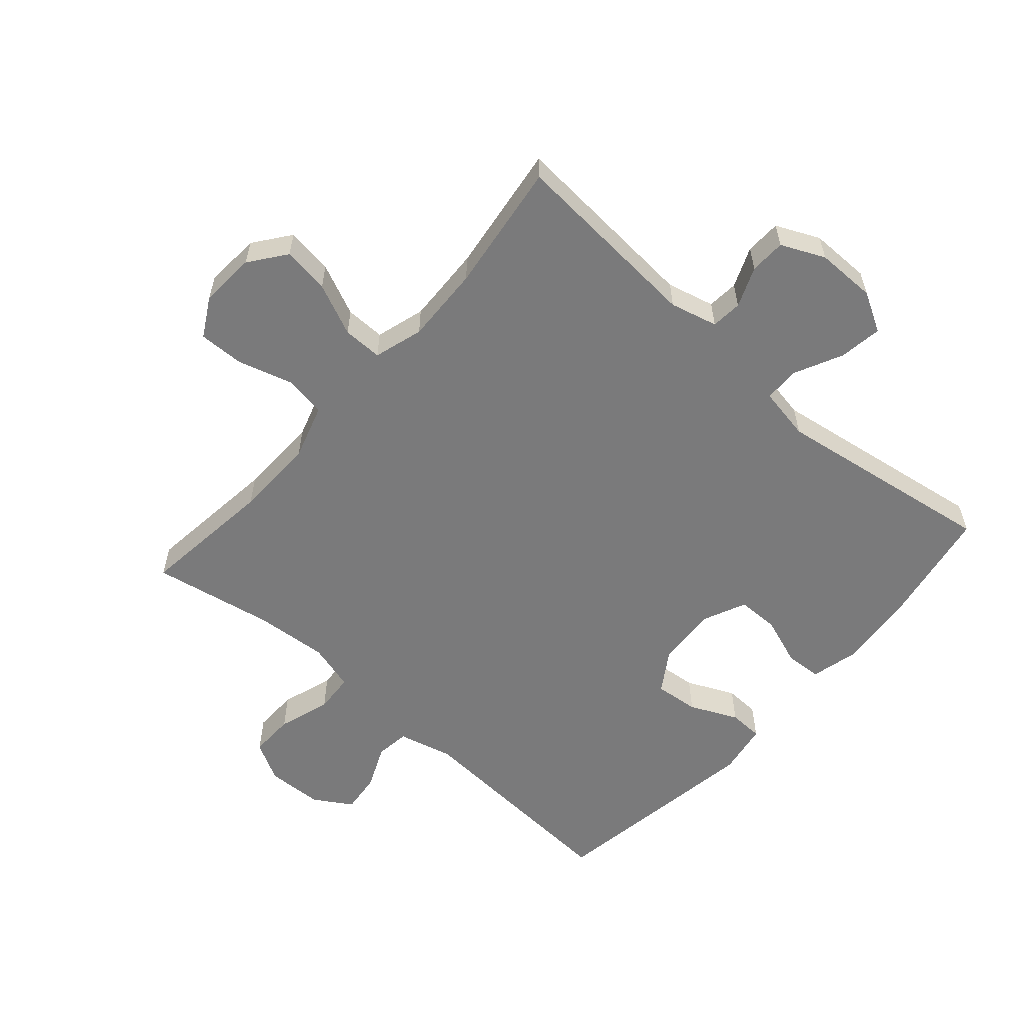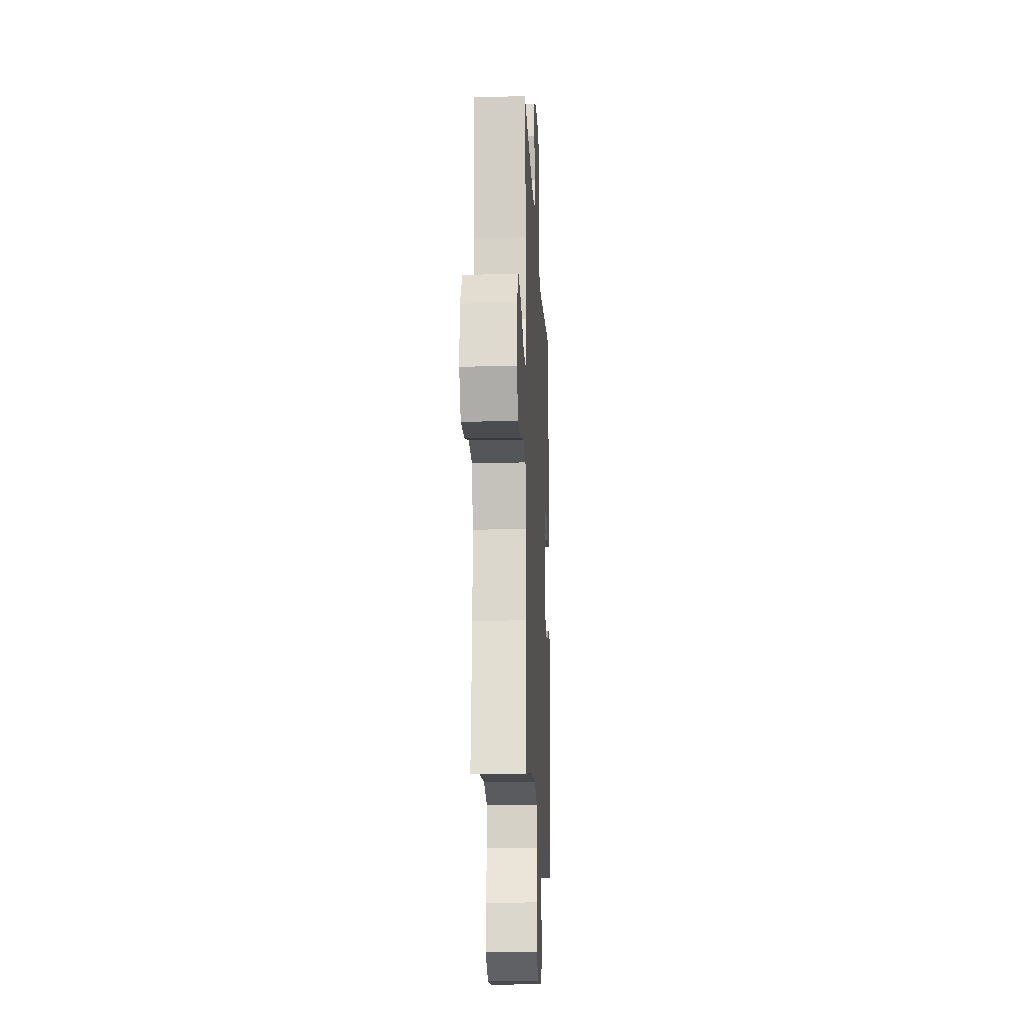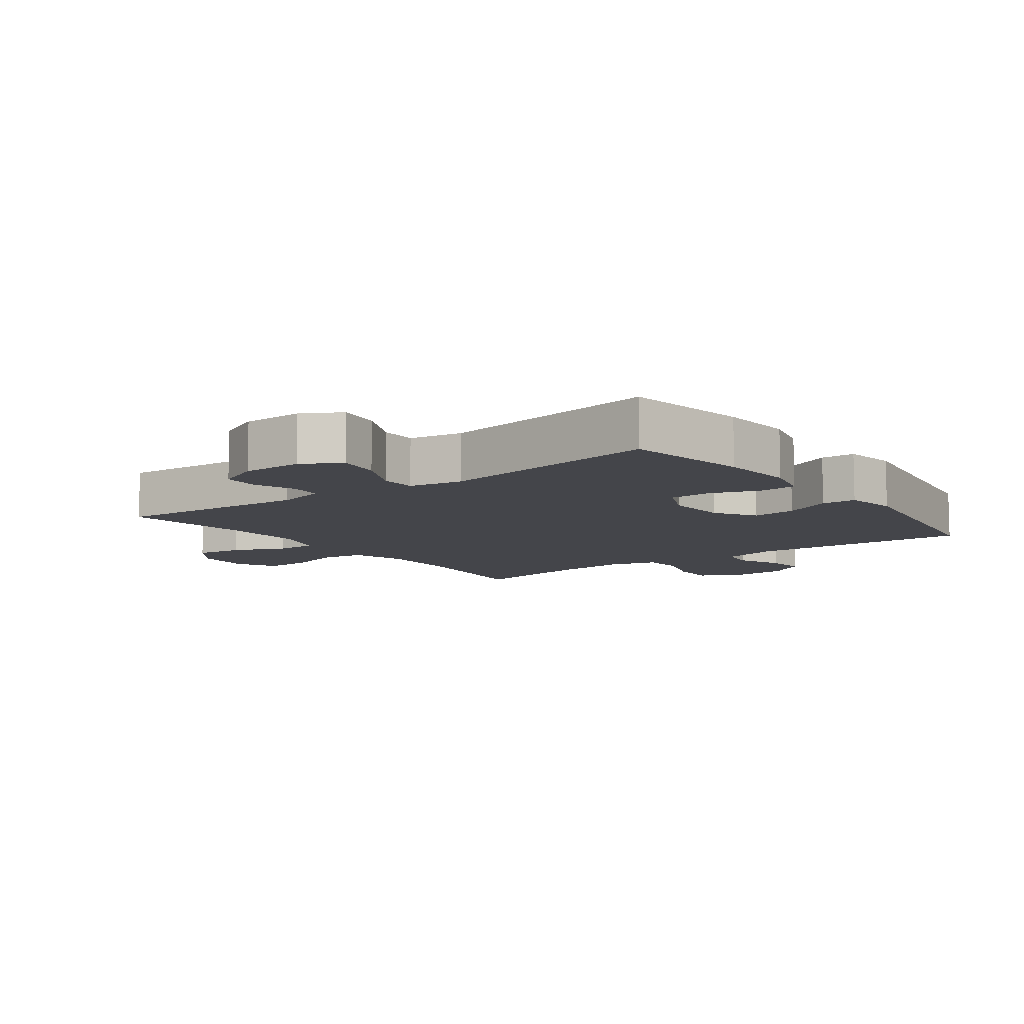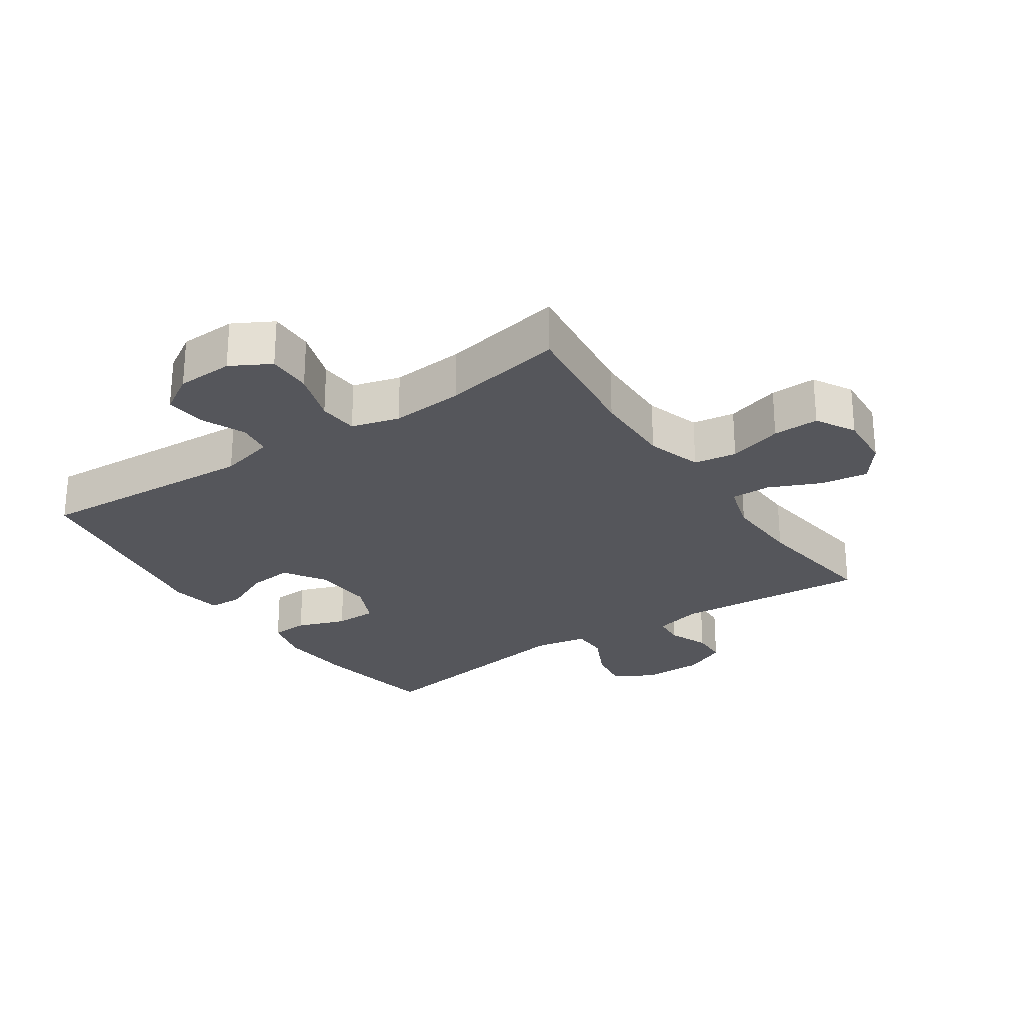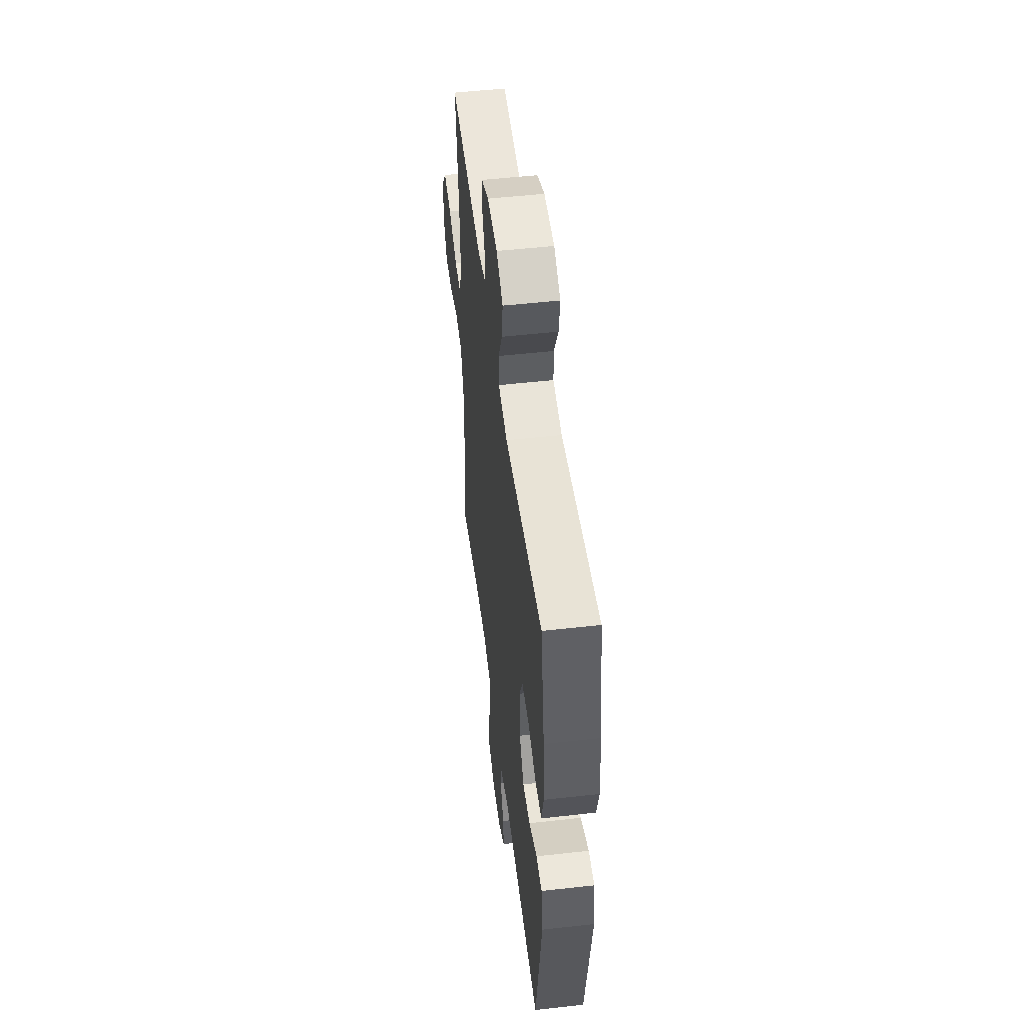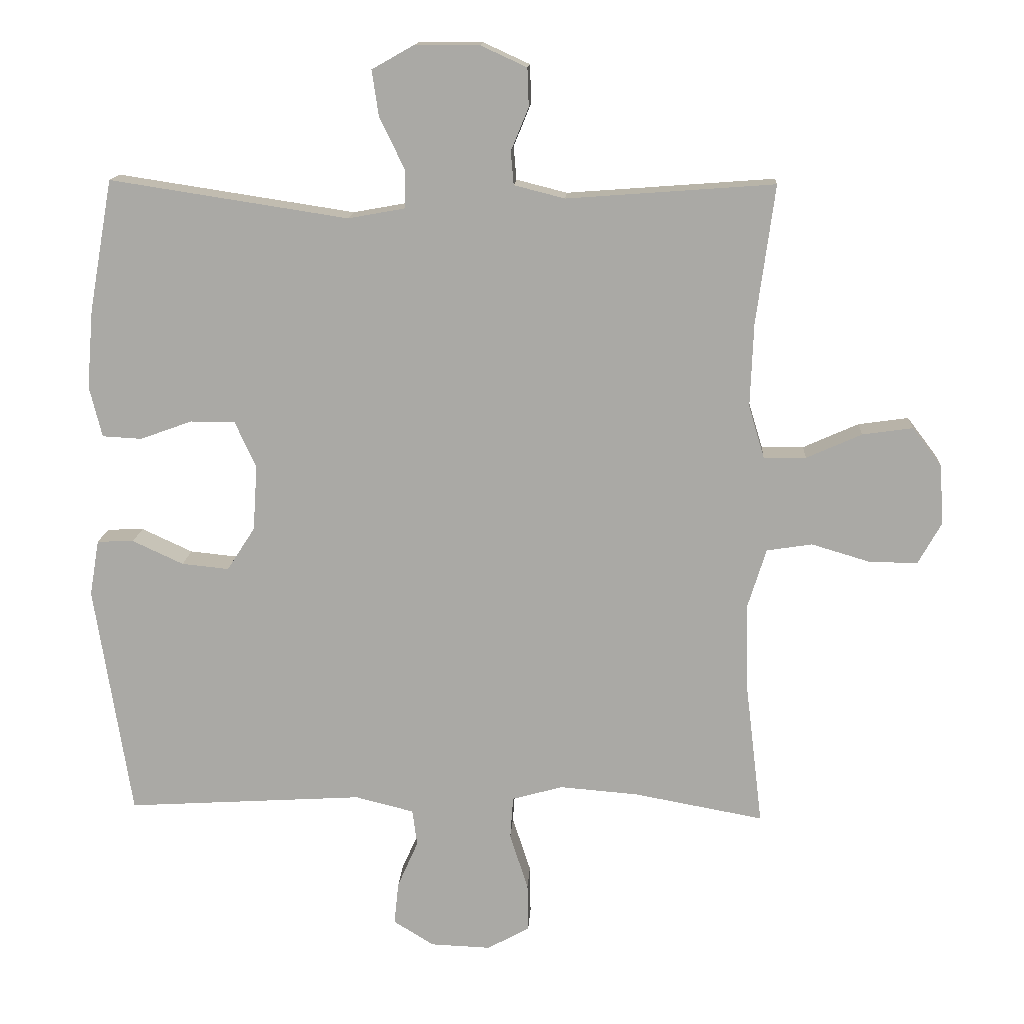
<metadata>
{"format":"obj","ext":"obj","renderer":"f3d","projection":"perspective","resolution":1024,"background":"white","views":[{"elev":-58.1,"azim":-41.3,"up":"+Y"},{"elev":-16.6,"azim":-87.3,"up":"+Z"},{"elev":-9.3,"azim":36.6,"up":"+Y"},{"elev":-26.3,"azim":-145.9,"up":"+Y"},{"elev":51.1,"azim":83.0,"up":"+Z"},{"elev":14.1,"azim":-176.7,"up":"+Z"}]}
</metadata>
<code>
o path6698
v 0.1659 0.0375 0.4486
v 0.07973 0.0375 0.4642
v 0.07884 0.0375 0.5218
v 0.117 0.0375 0.6002
v 0.1272 0.0375 0.6694
v 0.06365 0.0375 0.7053
v -0.03381 0.0375 0.7055
v -0.1041 0.0375 0.6733
v -0.1061 0.0375 0.6154
v -0.07943 0.0375 0.5503
v -0.0838 0.0375 0.5001
v -0.1606 0.0375 0.4806
v -0.4752 0.0375 0.5039
v -0.4469 0.0375 0.2929
v -0.4419 0.0375 0.1676
v -0.4659 0.0375 0.08792
v -0.5299 0.0375 0.08857
v -0.6139 0.0375 0.1259
v -0.69 0.0375 0.1367
v -0.7345 0.0375 0.07809
v -0.7403 0.0375 -0.01204
v -0.7047 0.0375 -0.07544
v -0.6305 0.0375 -0.07372
v -0.5433 0.0375 -0.04779
v -0.4744 0.0375 -0.05843
v -0.4466 0.0375 -0.1473
v -0.4492 0.0375 -0.2793
v -0.4752 0.0375 -0.498
v -0.2781 0.0375 -0.4617
v -0.1601 0.0375 -0.4522
v -0.08301 0.0375 -0.4735
v -0.07849 0.0375 -0.538
v -0.1061 0.0375 -0.6225
v -0.1075 0.0375 -0.6953
v -0.04335 0.0375 -0.7305
v 0.04802 0.0375 -0.7268
v 0.109 0.0375 -0.6889
v 0.1023 0.0375 -0.6246
v 0.07093 0.0375 -0.5535
v 0.07815 0.0375 -0.4986
v 0.1673 0.0375 -0.4764
v 0.5265 0.0375 -0.498
v 0.5821 0.0375 -0.1452
v 0.5678 0.0375 -0.06036
v 0.5123 0.0375 -0.05852
v 0.435 0.0375 -0.09417
v 0.3635 0.0375 -0.1015
v 0.3211 0.0375 -0.03574
v 0.3146 0.0375 0.06285
v 0.3466 0.0375 0.133
v 0.4143 0.0375 0.1336
v 0.493 0.0375 0.1052
v 0.5528 0.0375 0.1085
v 0.5718 0.0375 0.1856
v 0.562 0.0375 0.3046
v 0.5265 0.0375 0.5039
v 0.1659 -0.0375 0.4486
v 0.07973 -0.0375 0.4642
v 0.07884 -0.0375 0.5218
v 0.117 -0.0375 0.6002
v 0.1272 -0.0375 0.6694
v 0.06365 -0.0375 0.7053
v -0.03381 -0.0375 0.7055
v -0.1041 -0.0375 0.6733
v -0.1061 -0.0375 0.6154
v -0.07943 -0.0375 0.5503
v -0.0838 -0.0375 0.5001
v -0.1606 -0.0375 0.4806
v -0.4752 -0.0375 0.5039
v -0.4469 -0.0375 0.2929
v -0.4419 -0.0375 0.1676
v -0.4659 -0.0375 0.08792
v -0.5299 -0.0375 0.08857
v -0.6139 -0.0375 0.1259
v -0.69 -0.0375 0.1367
v -0.7345 -0.0375 0.07809
v -0.7403 -0.0375 -0.01204
v -0.7047 -0.0375 -0.07544
v -0.6305 -0.0375 -0.07372
v -0.5433 -0.0375 -0.04779
v -0.4744 -0.0375 -0.05843
v -0.4466 -0.0375 -0.1473
v -0.4492 -0.0375 -0.2793
v -0.4752 -0.0375 -0.498
v -0.2781 -0.0375 -0.4617
v -0.1601 -0.0375 -0.4522
v -0.08301 -0.0375 -0.4735
v -0.07849 -0.0375 -0.538
v -0.1061 -0.0375 -0.6225
v -0.1075 -0.0375 -0.6953
v -0.04335 -0.0375 -0.7305
v 0.04802 -0.0375 -0.7268
v 0.109 -0.0375 -0.6889
v 0.1023 -0.0375 -0.6246
v 0.07093 -0.0375 -0.5535
v 0.07815 -0.0375 -0.4986
v 0.1673 -0.0375 -0.4764
v 0.5265 -0.0375 -0.498
v 0.5821 -0.0375 -0.1452
v 0.5678 -0.0375 -0.06036
v 0.5123 -0.0375 -0.05852
v 0.435 -0.0375 -0.09417
v 0.3635 -0.0375 -0.1015
v 0.3211 -0.0375 -0.03574
v 0.3146 -0.0375 0.06285
v 0.3466 -0.0375 0.133
v 0.4143 -0.0375 0.1336
v 0.493 -0.0375 0.1052
v 0.5528 -0.0375 0.1085
v 0.5718 -0.0375 0.1856
v 0.562 -0.0375 0.3046
v 0.5265 -0.0375 0.5039
v -0.7345 0.0375 0.07809
v -0.7403 0.0375 -0.01204
v -0.7047 0.0375 -0.07544
v -0.7047 0.0375 -0.07544
v -0.69 0.0375 0.1367
v -0.69 0.0375 0.1367
v -0.6305 0.0375 -0.07372
v -0.6139 0.0375 0.1259
v -0.5433 0.0375 -0.04779
v -0.5299 0.0375 0.08857
v -0.4744 0.0375 -0.05843
v -0.4744 0.0375 -0.05843
v -0.4659 0.0375 0.08792
v -0.4659 0.0375 0.08792
v -0.4466 0.0375 -0.1473
v -0.4419 0.0375 0.1676
v -0.4492 0.0375 -0.2793
v -0.4752 0.0375 -0.498
v -0.4752 0.0375 -0.498
v -0.4752 0.0375 0.5039
v -0.4752 0.0375 0.5039
v -0.4469 0.0375 0.2929
v -0.2781 0.0375 -0.4617
v -0.1606 0.0375 0.4806
v -0.1601 0.0375 -0.4522
v -0.0838 0.0375 0.5001
v -0.0838 0.0375 0.5001
v -0.08301 0.0375 -0.4735
v -0.08301 0.0375 -0.4735
v -0.1061 0.0375 -0.6225
v -0.1075 0.0375 -0.6953
v -0.1075 0.0375 -0.6953
v -0.04335 0.0375 -0.7305
v -0.07849 0.0375 -0.538
v -0.1041 0.0375 0.6733
v -0.1041 0.0375 0.6733
v -0.1061 0.0375 0.6154
v -0.07943 0.0375 0.5503
v -0.03381 0.0375 0.7055
v 0.04802 0.0375 -0.7268
v 0.06365 0.0375 0.7053
v 0.109 0.0375 -0.6889
v 0.109 0.0375 -0.6889
v 0.1272 0.0375 0.6694
v 0.1272 0.0375 0.6694
v 0.07093 0.0375 -0.5535
v 0.07815 0.0375 -0.4986
v 0.07815 0.0375 -0.4986
v 0.1023 0.0375 -0.6246
v 0.07973 0.0375 0.4642
v 0.07973 0.0375 0.4642
v 0.07884 0.0375 0.5218
v 0.1673 0.0375 -0.4764
v 0.117 0.0375 0.6002
v 0.1659 0.0375 0.4486
v 0.3211 0.0375 -0.03574
v 0.3146 0.0375 0.06285
v 0.3466 0.0375 0.133
v 0.3466 0.0375 0.133
v 0.3635 0.0375 -0.1015
v 0.3635 0.0375 -0.1015
v 0.4143 0.0375 0.1336
v 0.435 0.0375 -0.09417
v 0.493 0.0375 0.1052
v 0.5123 0.0375 -0.05852
v 0.5528 0.0375 0.1085
v 0.5528 0.0375 0.1085
v 0.5265 0.0375 0.5039
v 0.5265 0.0375 0.5039
v 0.5265 0.0375 -0.498
v 0.5265 0.0375 -0.498
v 0.5678 0.0375 -0.06036
v 0.5678 0.0375 -0.06036
v 0.562 0.0375 0.3046
v 0.5718 0.0375 0.1856
v 0.5821 0.0375 -0.1452
v -0.7345 -0.0375 0.07809
v -0.7403 -0.0375 -0.01204
v -0.7047 -0.0375 -0.07544
v -0.7047 -0.0375 -0.07544
v -0.69 -0.0375 0.1367
v -0.69 -0.0375 0.1367
v -0.6305 -0.0375 -0.07372
v -0.6139 -0.0375 0.1259
v -0.5433 -0.0375 -0.04779
v -0.5299 -0.0375 0.08857
v -0.4744 -0.0375 -0.05843
v -0.4744 -0.0375 -0.05843
v -0.4659 -0.0375 0.08792
v -0.4659 -0.0375 0.08792
v -0.4466 -0.0375 -0.1473
v -0.4419 -0.0375 0.1676
v -0.4492 -0.0375 -0.2793
v -0.4752 -0.0375 -0.498
v -0.4752 -0.0375 -0.498
v -0.4752 -0.0375 0.5039
v -0.4752 -0.0375 0.5039
v -0.4469 -0.0375 0.2929
v -0.2781 -0.0375 -0.4617
v -0.1606 -0.0375 0.4806
v -0.1601 -0.0375 -0.4522
v -0.0838 -0.0375 0.5001
v -0.0838 -0.0375 0.5001
v -0.08301 -0.0375 -0.4735
v -0.08301 -0.0375 -0.4735
v -0.1061 -0.0375 -0.6225
v -0.1075 -0.0375 -0.6953
v -0.1075 -0.0375 -0.6953
v -0.04335 -0.0375 -0.7305
v -0.07849 -0.0375 -0.538
v -0.1041 -0.0375 0.6733
v -0.1041 -0.0375 0.6733
v -0.1061 -0.0375 0.6154
v -0.07943 -0.0375 0.5503
v -0.03381 -0.0375 0.7055
v 0.04802 -0.0375 -0.7268
v 0.06365 -0.0375 0.7053
v 0.109 -0.0375 -0.6889
v 0.109 -0.0375 -0.6889
v 0.1272 -0.0375 0.6694
v 0.1272 -0.0375 0.6694
v 0.07093 -0.0375 -0.5535
v 0.07815 -0.0375 -0.4986
v 0.07815 -0.0375 -0.4986
v 0.1023 -0.0375 -0.6246
v 0.07973 -0.0375 0.4642
v 0.07973 -0.0375 0.4642
v 0.07884 -0.0375 0.5218
v 0.1673 -0.0375 -0.4764
v 0.117 -0.0375 0.6002
v 0.1659 -0.0375 0.4486
v 0.3211 -0.0375 -0.03574
v 0.3146 -0.0375 0.06285
v 0.3466 -0.0375 0.133
v 0.3466 -0.0375 0.133
v 0.3635 -0.0375 -0.1015
v 0.3635 -0.0375 -0.1015
v 0.4143 -0.0375 0.1336
v 0.435 -0.0375 -0.09417
v 0.493 -0.0375 0.1052
v 0.5123 -0.0375 -0.05852
v 0.5528 -0.0375 0.1085
v 0.5528 -0.0375 0.1085
v 0.5265 -0.0375 0.5039
v 0.5265 -0.0375 0.5039
v 0.5265 -0.0375 -0.498
v 0.5265 -0.0375 -0.498
v 0.5678 -0.0375 -0.06036
v 0.5678 -0.0375 -0.06036
v 0.562 -0.0375 0.3046
v 0.5718 -0.0375 0.1856
v 0.5821 -0.0375 -0.1452
f 197 201 198
f 251 264 253
f 234 218 237
f 250 262 246
f 225 227 223
f 189 195 196
f 218 234 222
f 210 212 208
f 260 253 264
f 241 244 235
f 189 190 195
f 237 228 230
f 222 235 216
f 232 229 242
f 227 242 229
f 213 205 211
f 235 244 216
f 195 190 191
f 211 205 206
f 238 212 204
f 226 227 225
f 242 226 240
f 245 243 238
f 254 263 252
f 252 263 250
f 251 248 258
f 203 201 199
f 244 203 213
f 240 214 238
f 214 240 226
f 203 205 213
f 246 243 245
f 221 228 237
f 241 248 244
f 199 201 197
f 238 214 212
f 221 218 219
f 235 222 234
f 189 196 193
f 245 204 201
f 263 262 250
f 196 197 198
f 243 246 262
f 227 226 242
f 264 251 258
f 204 212 210
f 221 237 218
f 256 243 262
f 216 244 213
f 245 203 244
f 238 204 245
f 258 248 241
f 245 201 203
f 197 196 195
f 20 21 77 76
f 21 116 192 77
f 118 20 76 194
f 22 23 79 78
f 18 19 75 74
f 23 24 80 79
f 17 18 74 73
f 24 124 200 80
f 126 17 73 202
f 25 26 82 81
f 15 16 72 71
f 27 131 207 83
f 133 14 70 209
f 26 27 83 82
f 14 15 71 70
f 28 29 85 84
f 12 13 69 68
f 29 30 86 85
f 139 12 68 215
f 30 141 217 86
f 33 144 220 89
f 34 35 91 90
f 32 33 89 88
f 148 9 65 224
f 9 10 66 65
f 7 8 64 63
f 10 11 67 66
f 31 32 88 87
f 35 36 92 91
f 6 7 63 62
f 36 155 231 92
f 157 6 62 233
f 39 160 236 95
f 38 39 95 94
f 37 38 94 93
f 163 3 59 239
f 40 41 97 96
f 4 5 61 60
f 3 4 60 59
f 1 2 58 57
f 48 49 105 104
f 49 171 247 105
f 173 48 104 249
f 50 51 107 106
f 46 47 103 102
f 51 52 108 107
f 45 46 102 101
f 52 179 255 108
f 181 1 57 257
f 41 183 259 97
f 185 45 101 261
f 55 56 112 111
f 54 55 111 110
f 53 54 110 109
f 43 44 100 99
f 42 43 99 98
f 121 122 125
f 175 177 188
f 158 161 142
f 174 170 186
f 149 147 151
f 113 120 119
f 142 146 158
f 134 132 136
f 184 188 177
f 165 159 168
f 113 119 114
f 161 154 152
f 146 140 159
f 156 166 153
f 151 153 166
f 137 135 129
f 159 140 168
f 119 115 114
f 135 130 129
f 162 128 136
f 150 149 151
f 166 164 150
f 169 162 167
f 178 176 187
f 176 174 187
f 175 182 172
f 127 123 125
f 168 137 127
f 164 162 138
f 138 150 164
f 127 137 129
f 170 169 167
f 145 161 152
f 165 168 172
f 123 121 125
f 162 136 138
f 145 143 142
f 159 158 146
f 113 117 120
f 169 125 128
f 187 174 186
f 120 122 121
f 167 186 170
f 151 166 150
f 188 182 175
f 128 134 136
f 145 142 161
f 180 186 167
f 140 137 168
f 169 168 127
f 162 169 128
f 182 165 172
f 169 127 125
f 121 119 120

</code>
